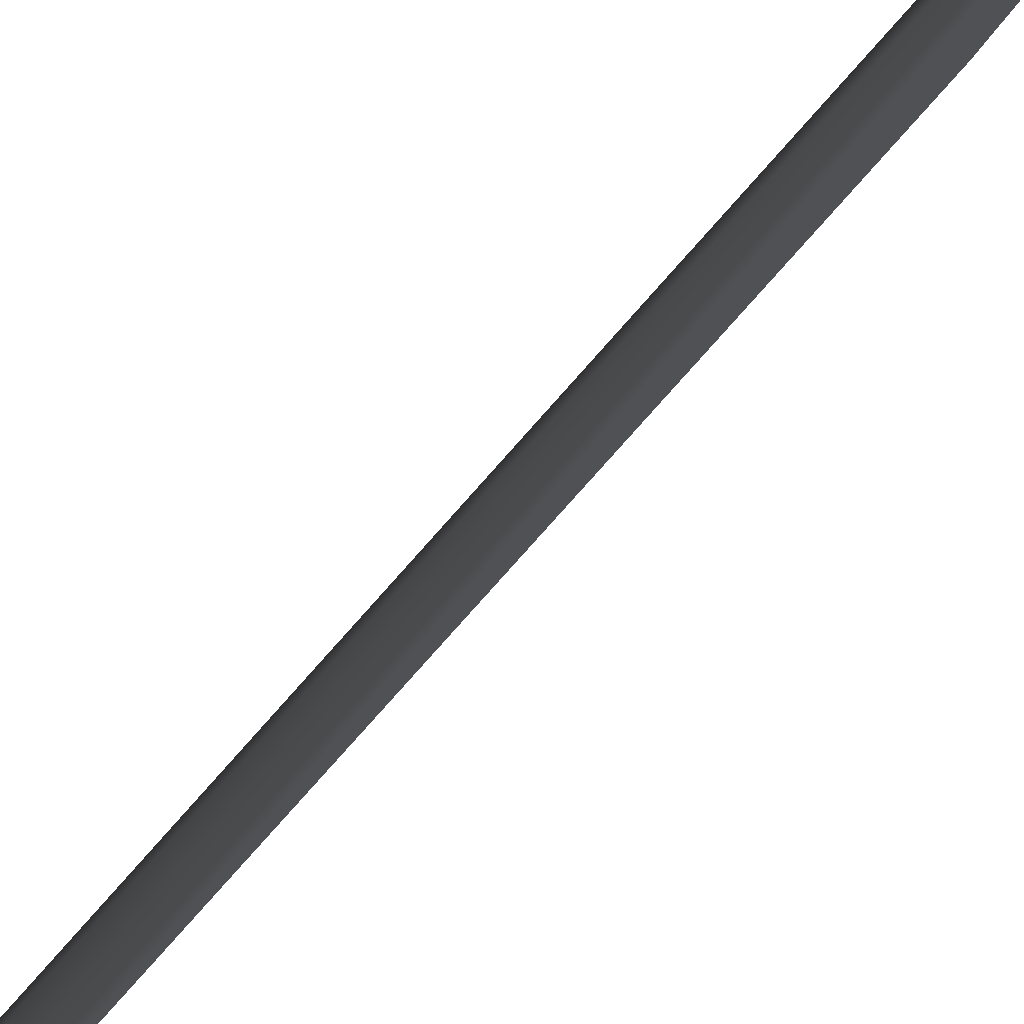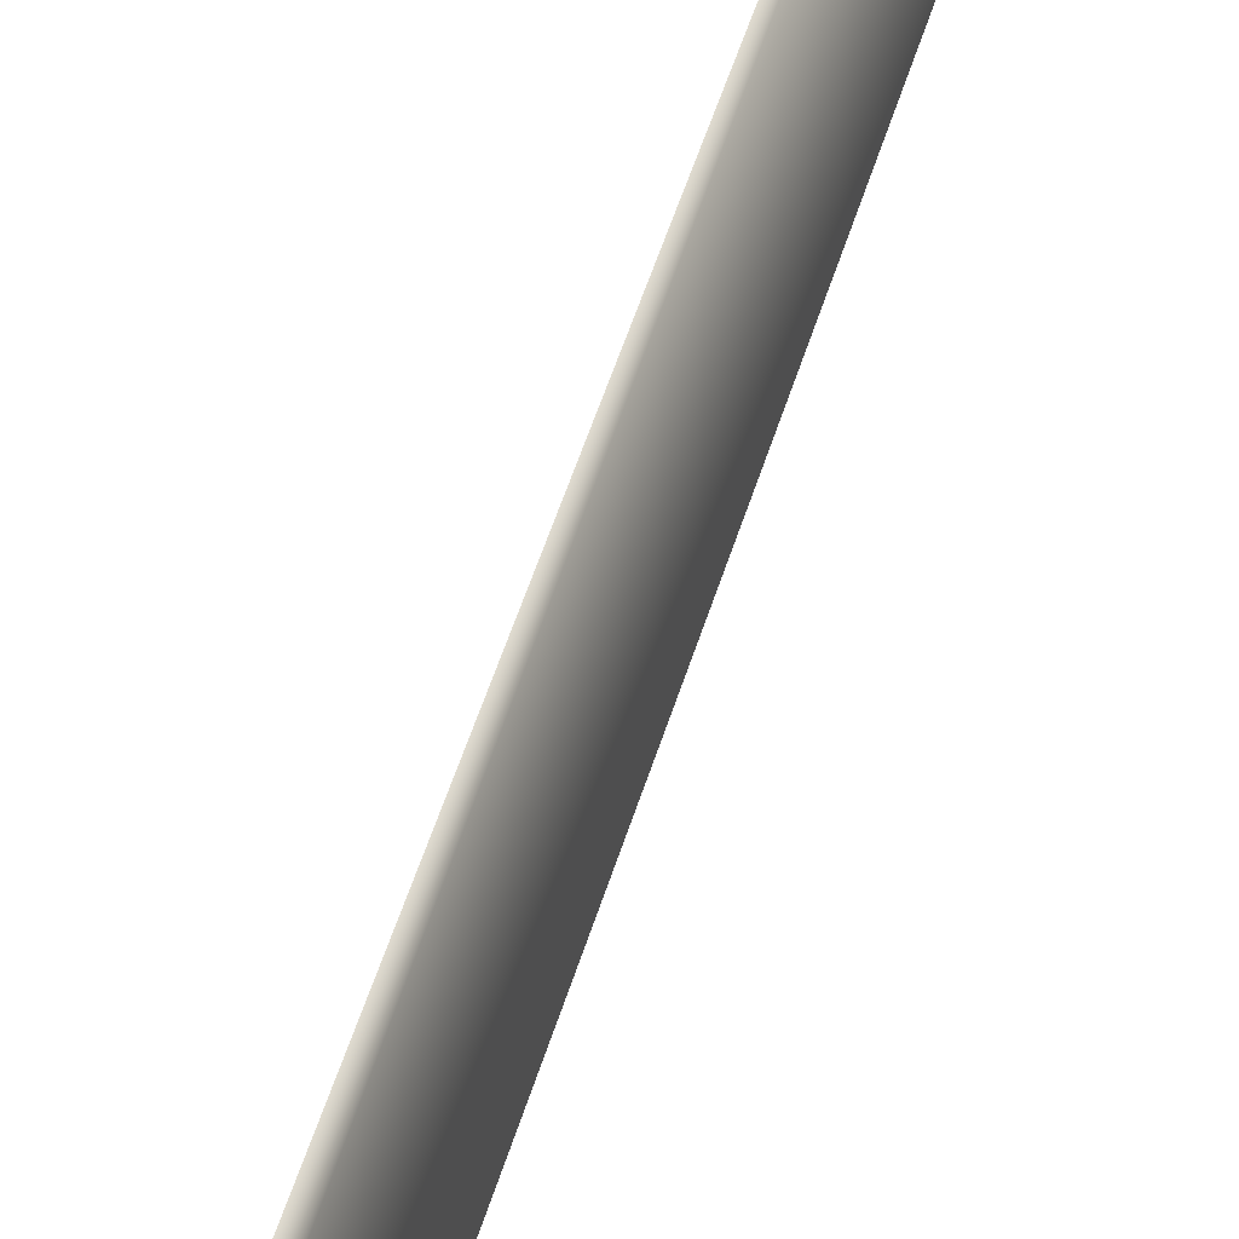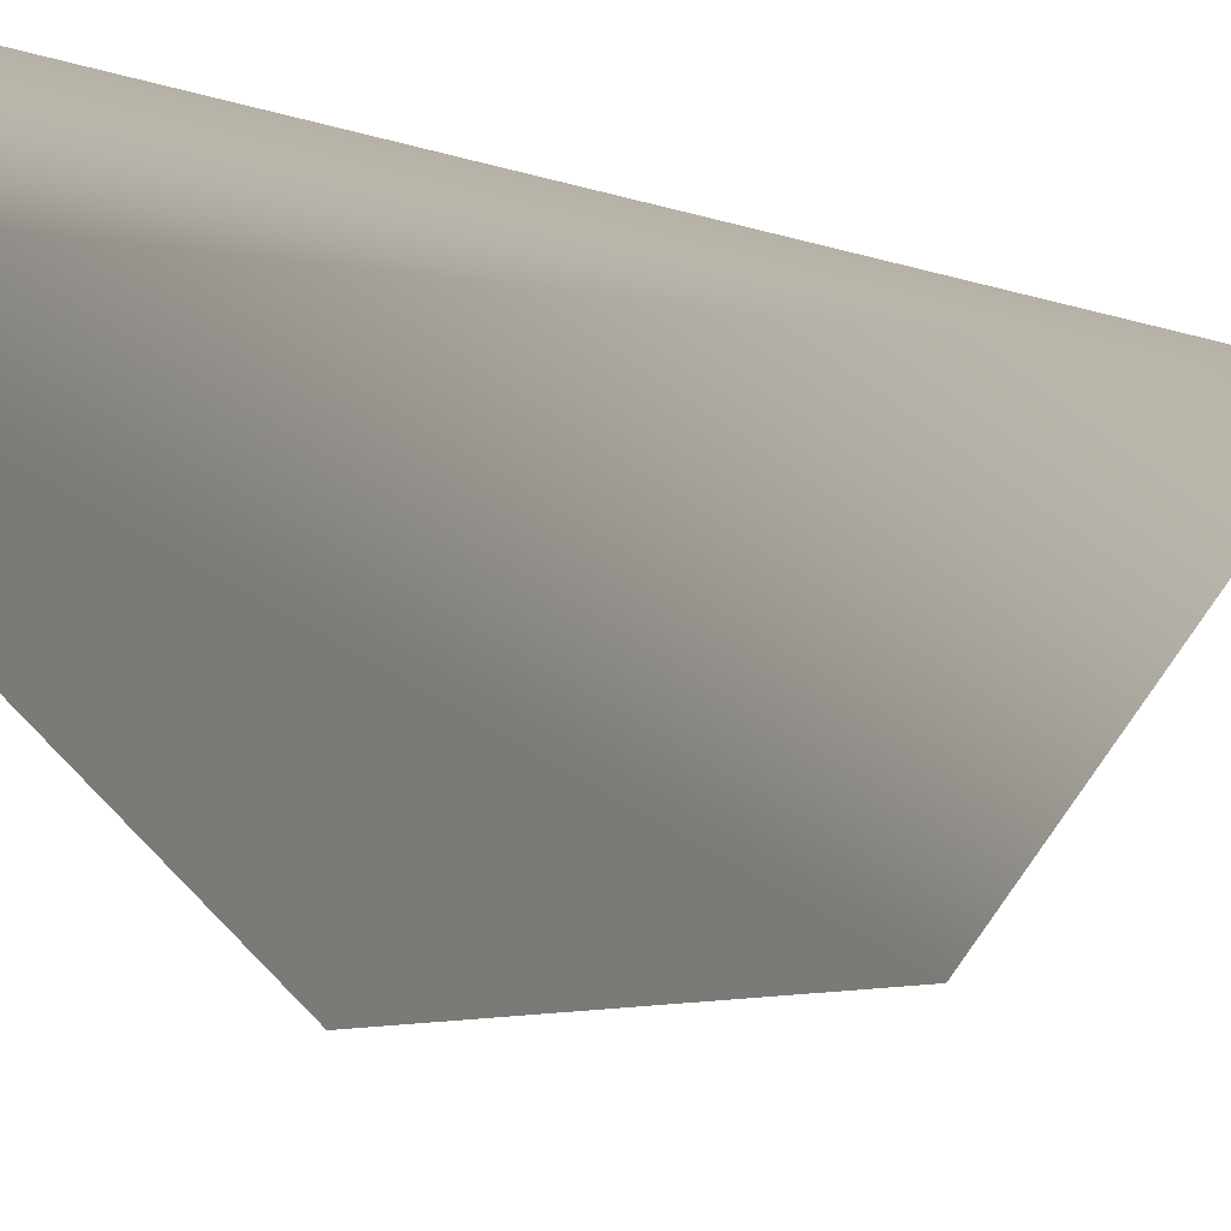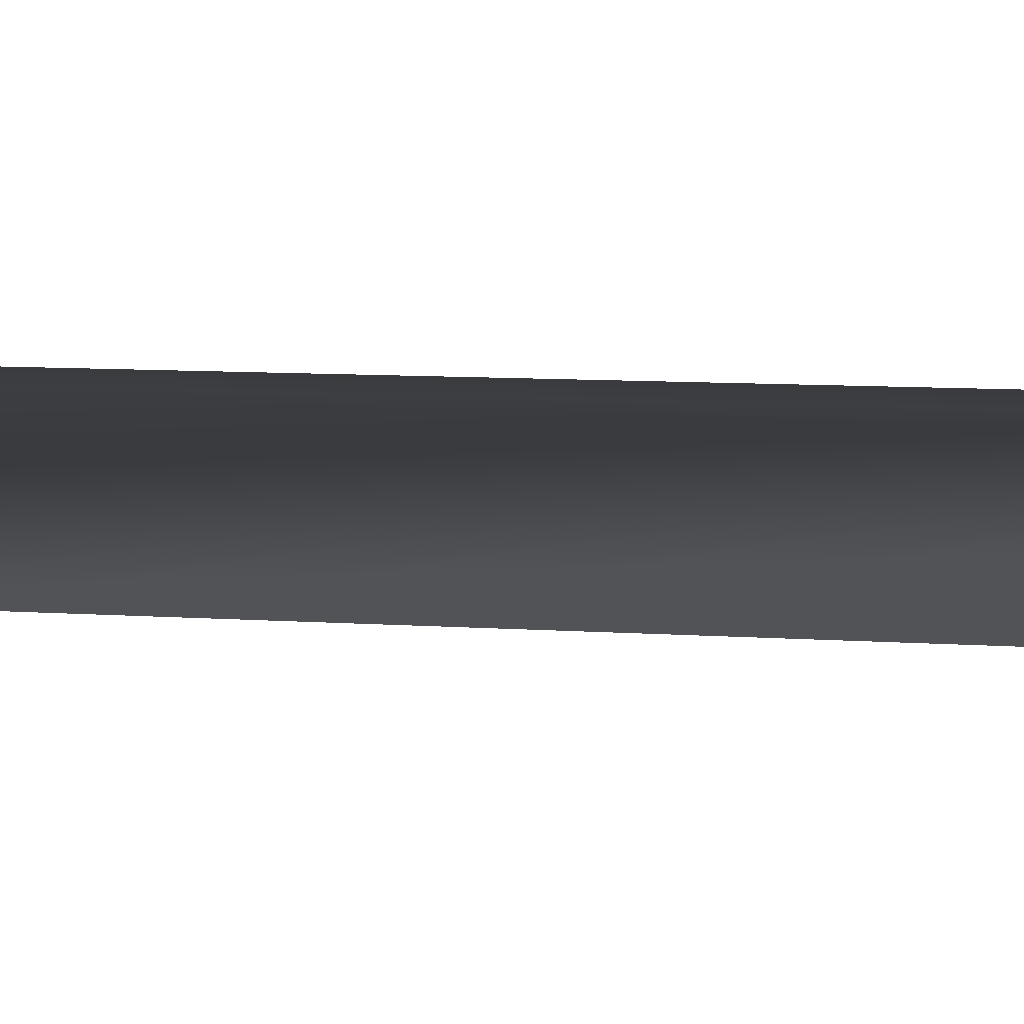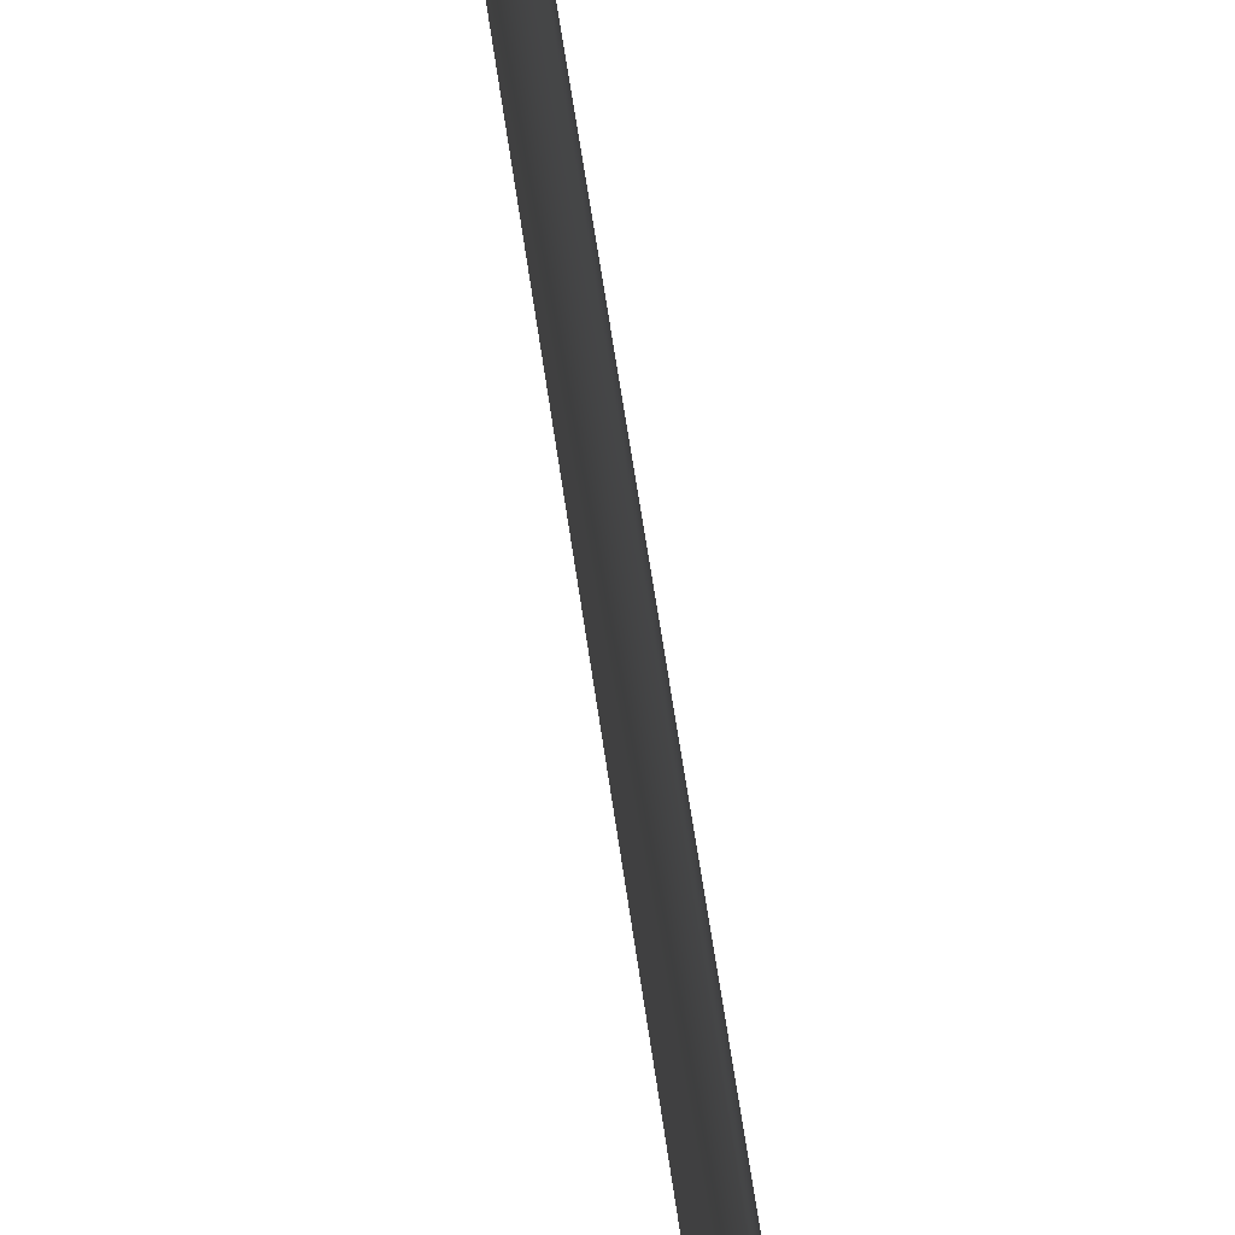
<metadata>
{"format":"obj","ext":"obj","renderer":"f3d","projection":"perspective","resolution":1024,"background":"white","views":[{"elev":79.7,"azim":-138.5,"up":"+Z"},{"elev":53.4,"azim":17.2,"up":"+Z"},{"elev":-2.5,"azim":18.0,"up":"+Z"},{"elev":68.1,"azim":-88.6,"up":"+Z"},{"elev":53.6,"azim":-7.5,"up":"+Z"}]}
</metadata>
<code>
o mesh2/mesh2-geometry/material_2/component_8#mesh2-geometry
v -0.001193 0.9775 0.01455
v -0.001196 0.9944 0.01512
v -0.001196 0.9768 0.01512
v -0.001196 0.9768 0.01512
v -0.001196 0.9944 0.01512
v -0.001193 0.9775 0.01455
v -0.001193 0.9775 0.01455
v -0.001187 0.989 0.01289
v -0.001196 0.9944 0.01512
v -0.001196 0.9944 0.01512
v -0.001187 0.989 0.01289
v -0.001193 0.9775 0.01455
v -0.001187 0.989 0.01289
v -0.001193 0.9775 0.01455
v -0.001186 0.9831 0.01269
v -0.001186 0.9831 0.01269
v -0.001193 0.9775 0.01455
v -0.001187 0.989 0.01289
f 1 2 3
f 4 5 6
f 7 8 9
f 10 11 12
f 13 14 15
f 16 17 18

</code>
